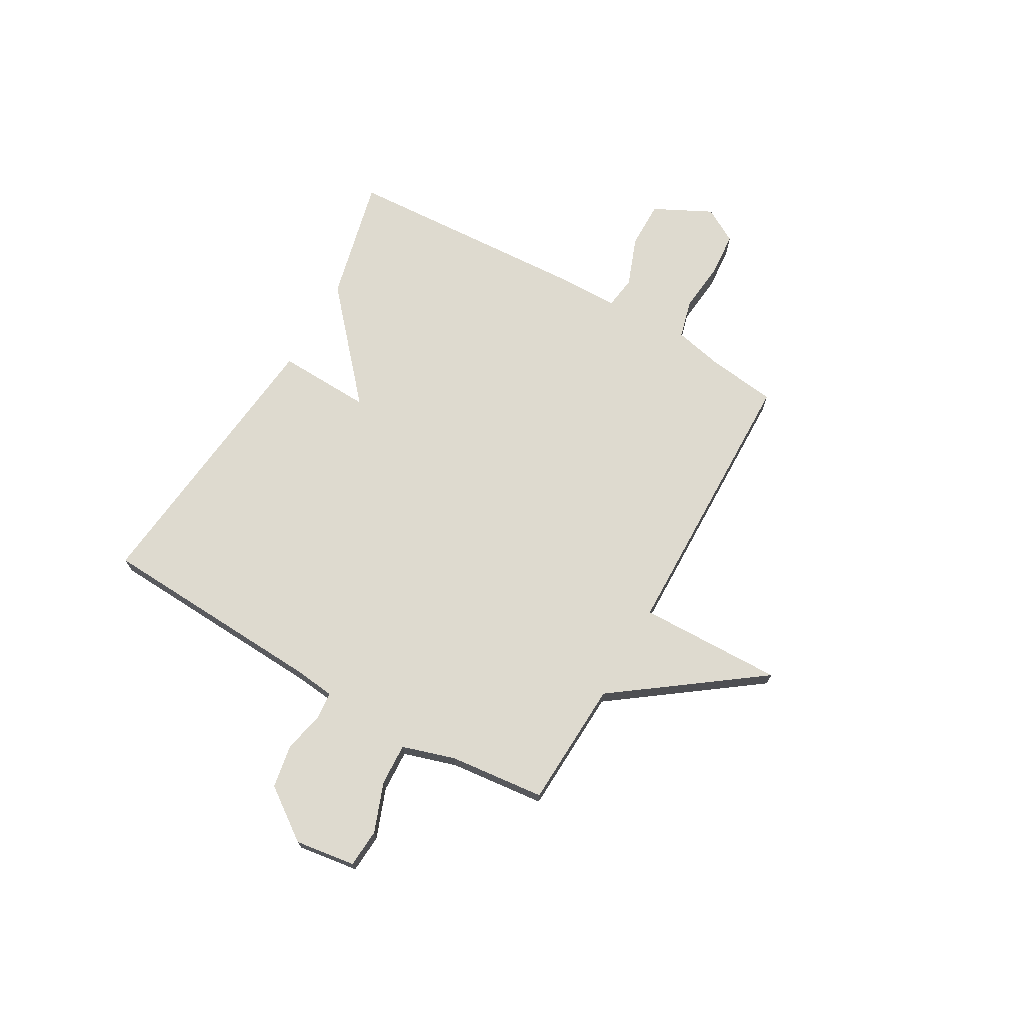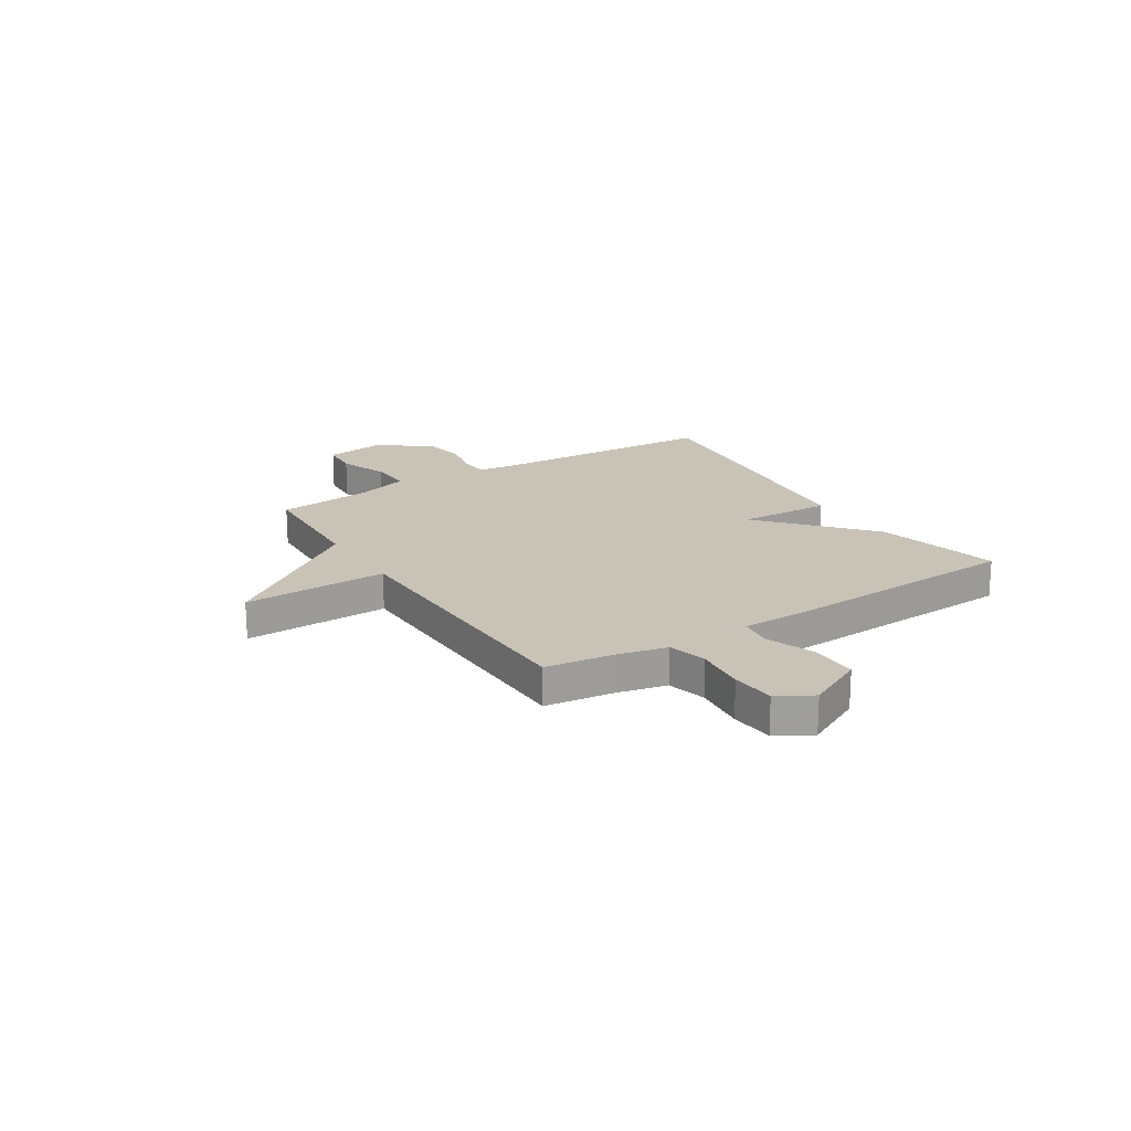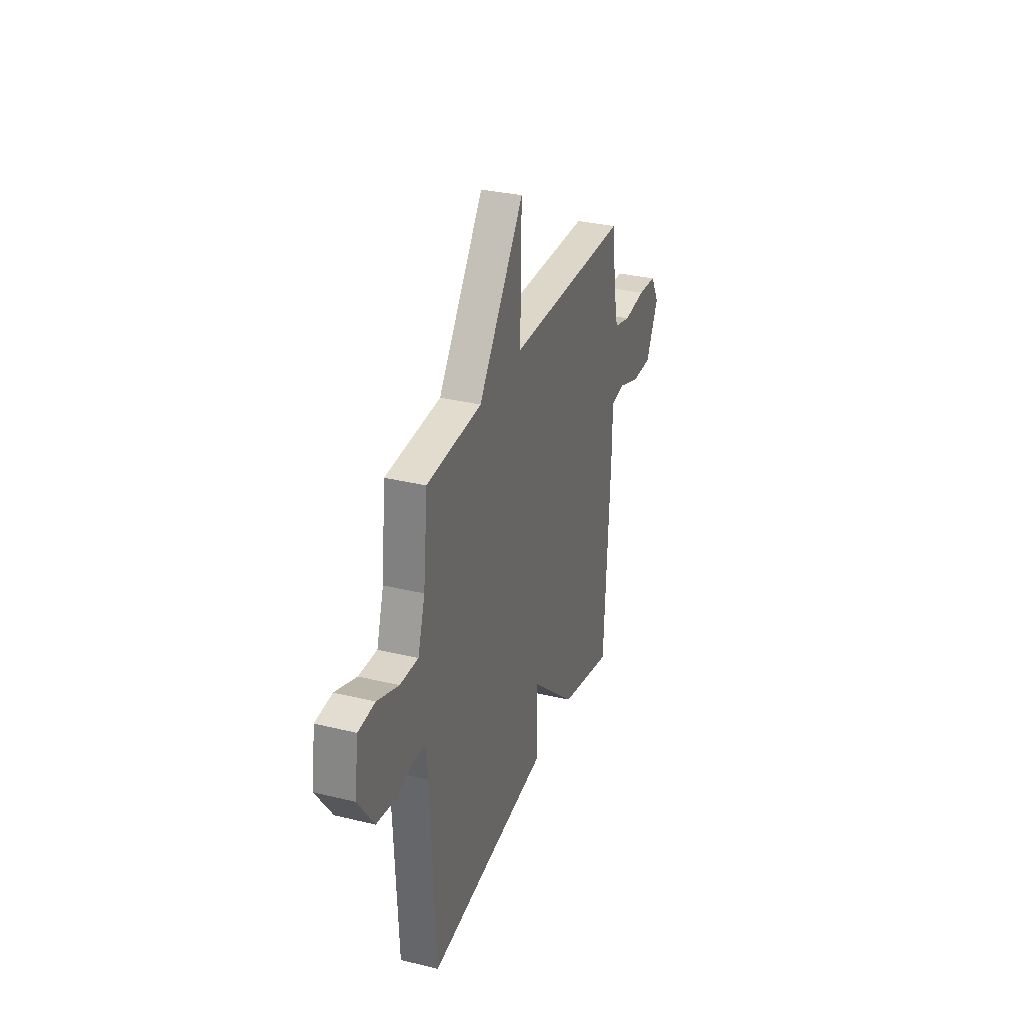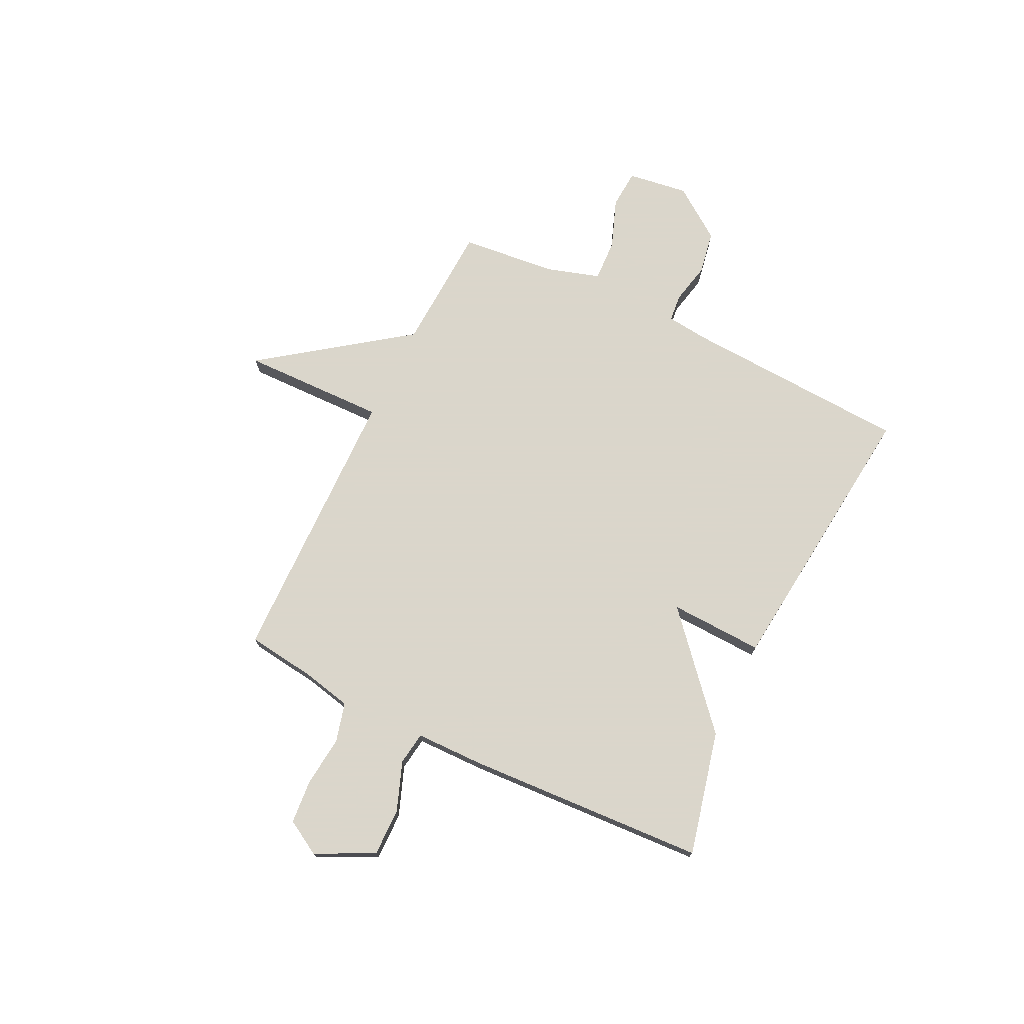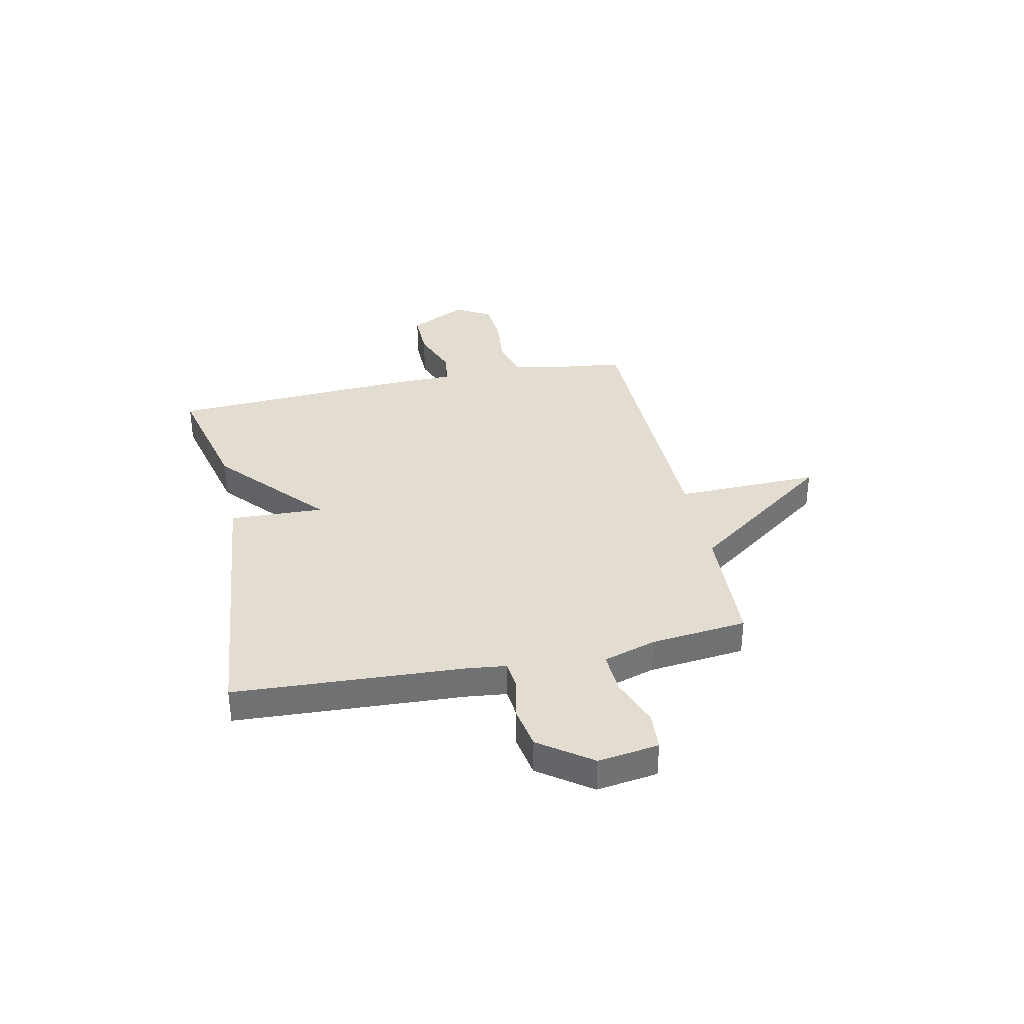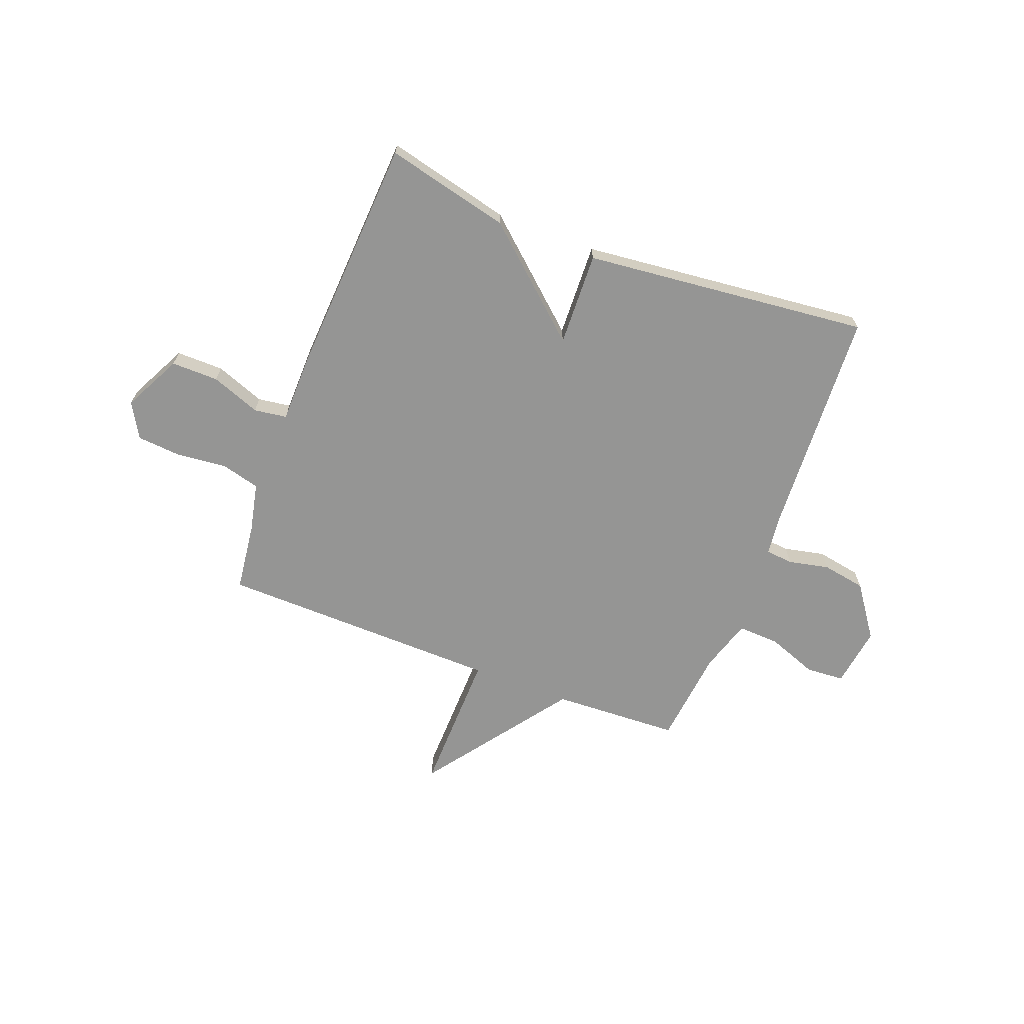
<metadata>
{"format":"obj","ext":"obj","renderer":"f3d","projection":"perspective","resolution":1024,"background":"white","views":[{"elev":71.0,"azim":-60.2,"up":"+Y"},{"elev":19.5,"azim":57.9,"up":"+Y"},{"elev":31.9,"azim":-71.1,"up":"+Z"},{"elev":73.7,"azim":116.1,"up":"+Y"},{"elev":35.3,"azim":-101.9,"up":"+Y"},{"elev":-67.4,"azim":159.1,"up":"+Y"}]}
</metadata>
<code>
v 0.5 0.07 -0.5
v 0.258 0.07 -0.442
v 0.051 0.07 -0.259
v 0.058 0.07 -0.442
v -0.5 0.07 -0.5
v -0.523 0.07 -0.057
v -0.532 0.07 0.023
v -0.586 0.07 0.028
v -0.665 0.07 0.011
v -0.75 0.07 0.026
v -0.822 0.07 0.127
v -0.805 0.07 0.245
v -0.73 0.07 0.25
v -0.634 0.07 0.214
v -0.552 0.07 0.21
v -0.52 0.07 0.313
v -0.5 0.07 0.5
v -0.252 0.07 0.511
v -0.046 0.07 0.792
v -0.052 0.07 0.511
v 0.5 0.07 0.5
v 0.517 0.07 0.365
v 0.538 0.07 0.27
v 0.614 0.07 0.25
v 0.713 0.07 0.26
v 0.798 0.07 0.253
v 0.837 0.07 0.185
v 0.78 0.07 0.072
v 0.688 0.07 0.073
v 0.592 0.07 0.109
v 0.528 0.07 0.1
v 0.526 0.07 -0.033
v 0.5 0 -0.5
v 0.258 0 -0.442
v 0.051 0 -0.259
v 0.058 0 -0.442
v -0.5 0 -0.5
v -0.523 0 -0.057
v -0.532 0 0.023
v -0.586 0 0.028
v -0.665 0 0.011
v -0.75 0 0.026
v -0.822 0 0.127
v -0.805 0 0.245
v -0.73 0 0.25
v -0.634 0 0.214
v -0.552 0 0.21
v -0.52 0 0.313
v -0.5 0 0.5
v -0.252 0 0.511
v -0.046 0 0.792
v -0.052 0 0.511
v 0.5 0 0.5
v 0.517 0 0.365
v 0.538 0 0.27
v 0.614 0 0.25
v 0.713 0 0.26
v 0.798 0 0.253
v 0.837 0 0.185
v 0.78 0 0.072
v 0.688 0 0.073
v 0.592 0 0.109
v 0.528 0 0.1
v 0.526 0 -0.033
f 1 2 3
f 32 1 3
f 31 32 3
f 28 29 30
f 27 28 30
f 26 27 30
f 25 26 30
f 24 25 30
f 23 24 30 31
f 22 23 31 3
f 20 21 22 3
f 18 19 20
f 4 5 6
f 3 4 6
f 20 3 6
f 18 20 6
f 17 18 6
f 16 17 6
f 12 13 14
f 11 12 14
f 10 11 14
f 9 10 14
f 8 9 14
f 7 8 14 15
f 6 7 15 16
f 35 34 33
f 35 33 64
f 35 64 63
f 62 61 60
f 62 60 59
f 62 59 58
f 62 58 57
f 62 57 56
f 63 62 56 55
f 35 63 55 54
f 35 54 53 52
f 52 51 50
f 38 37 36
f 38 36 35
f 38 35 52
f 38 52 50
f 38 50 49
f 38 49 48
f 46 45 44
f 46 44 43
f 46 43 42
f 46 42 41
f 46 41 40
f 47 46 40 39
f 48 47 39 38
f 1 33 34 2
f 2 34 35 3
f 3 35 36 4
f 4 36 37 5
f 5 37 38 6
f 6 38 39 7
f 7 39 40 8
f 8 40 41 9
f 9 41 42 10
f 10 42 43 11
f 11 43 44 12
f 12 44 45 13
f 13 45 46 14
f 14 46 47 15
f 15 47 48 16
f 16 48 49 17
f 17 49 50 18
f 18 50 51 19
f 19 51 52 20
f 20 52 53 21
f 21 53 54 22
f 22 54 55 23
f 23 55 56 24
f 24 56 57 25
f 25 57 58 26
f 26 58 59 27
f 27 59 60 28
f 28 60 61 29
f 29 61 62 30
f 30 62 63 31
f 31 63 64 32
f 32 64 33 1

</code>
